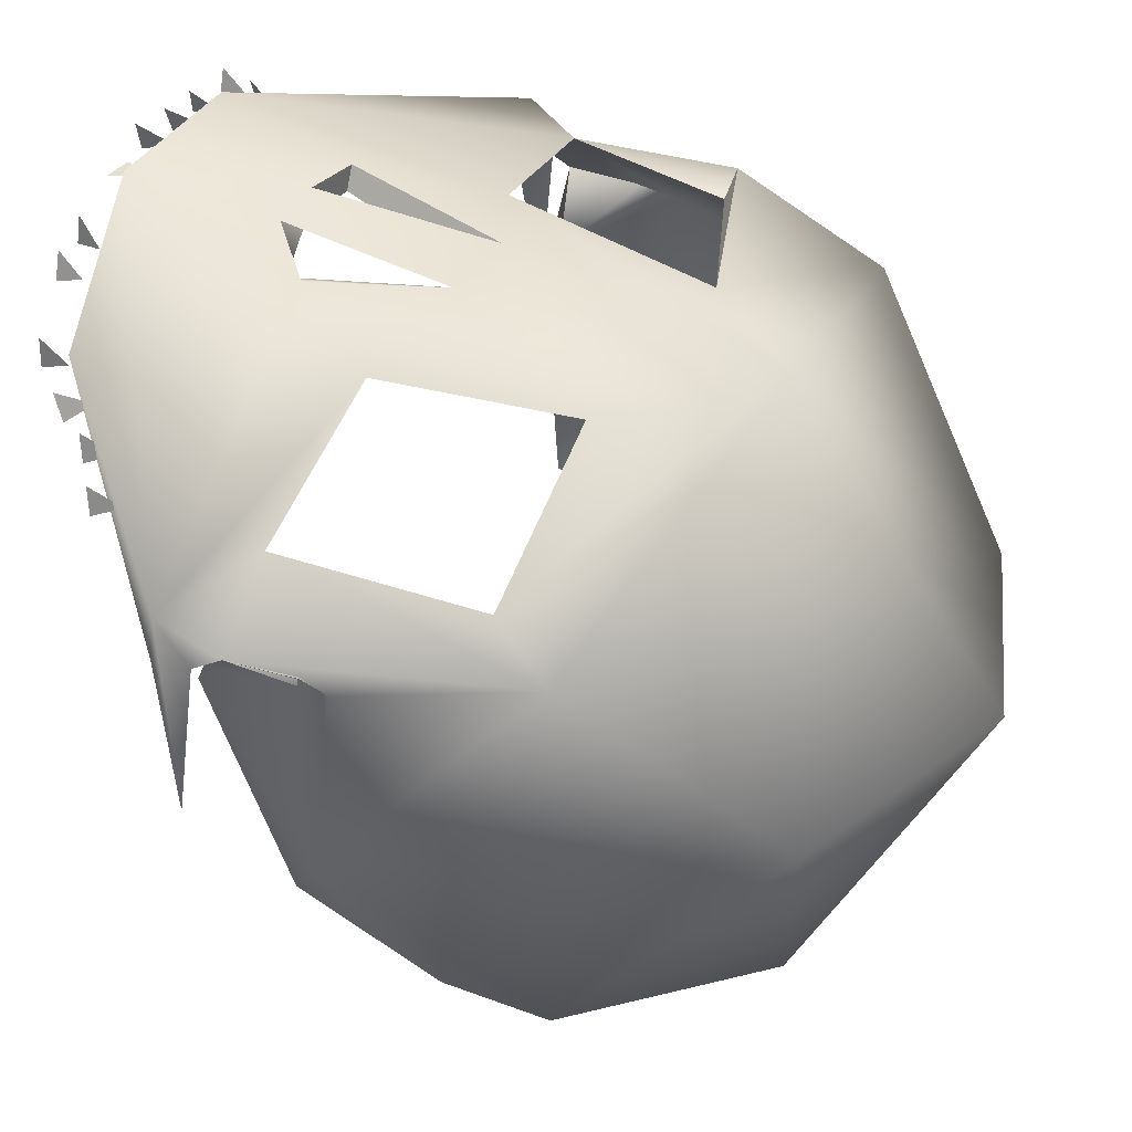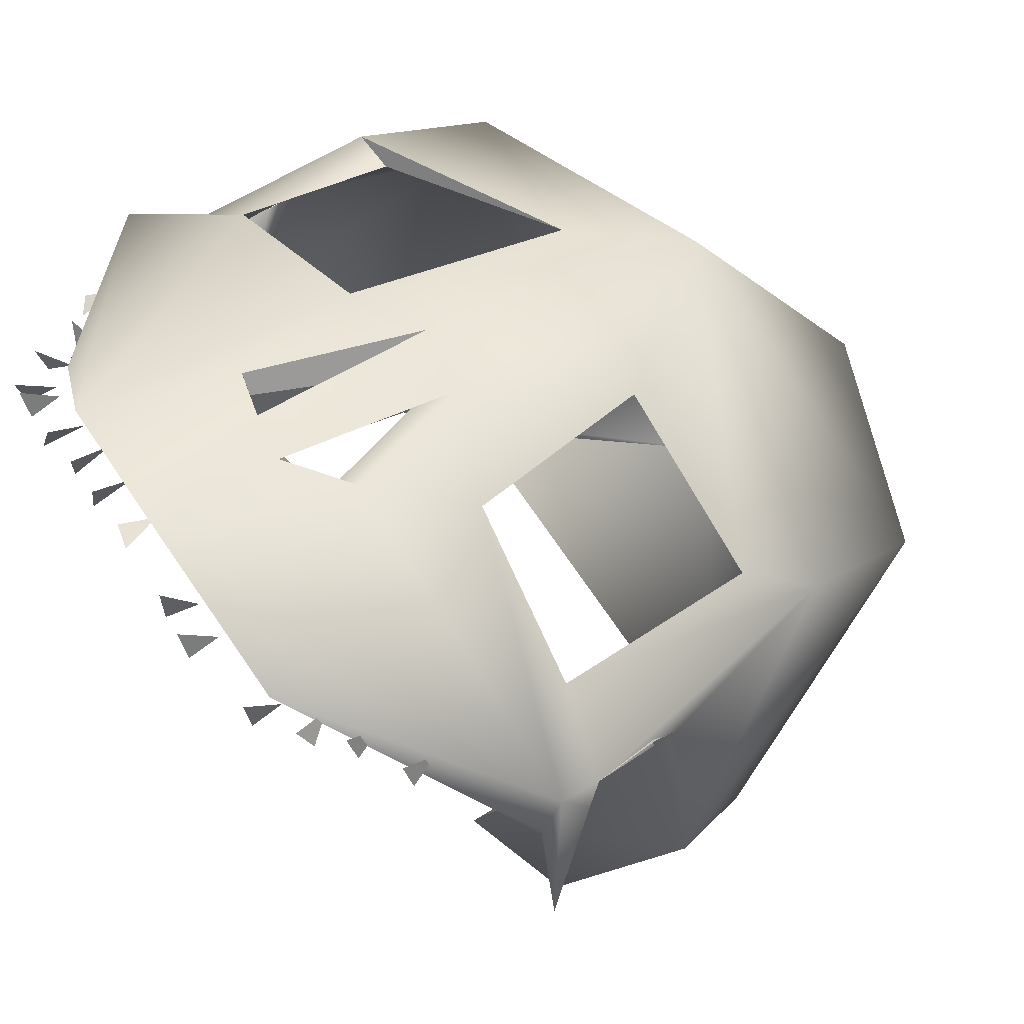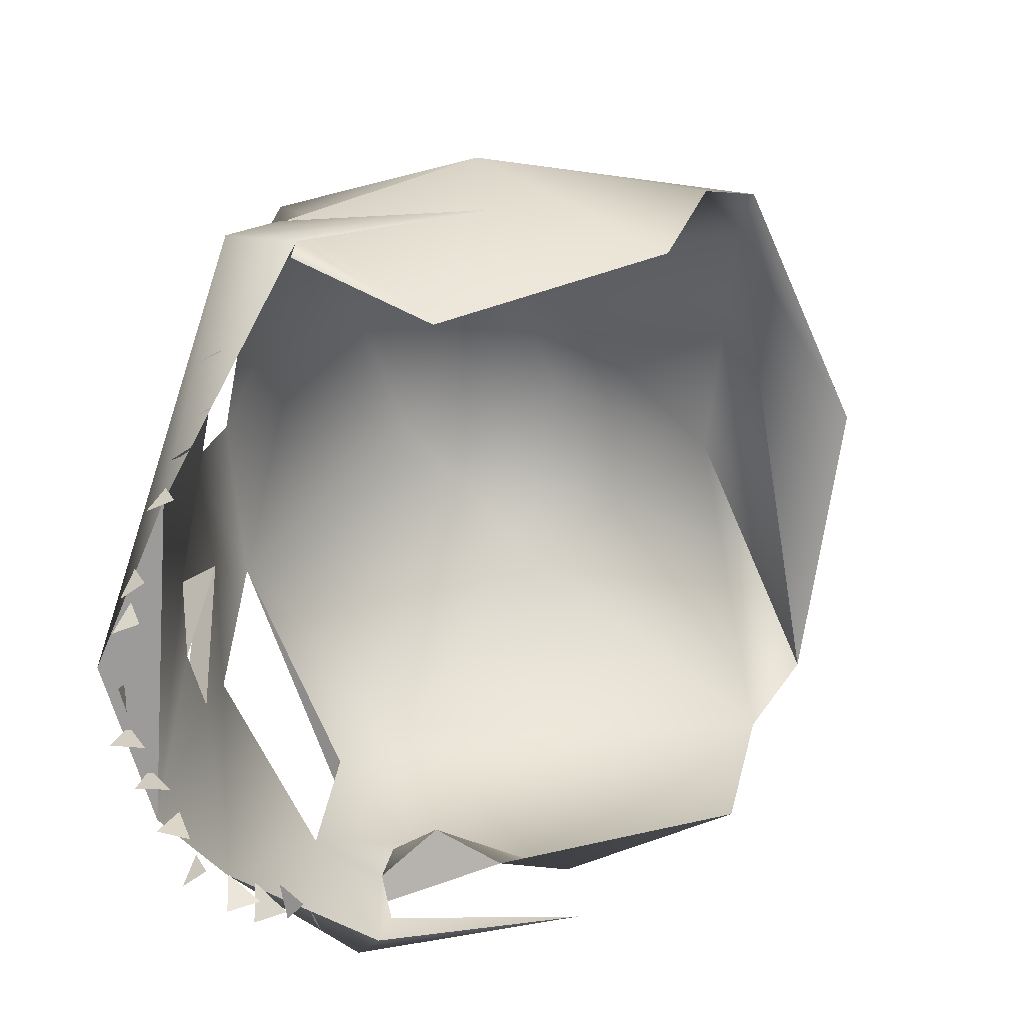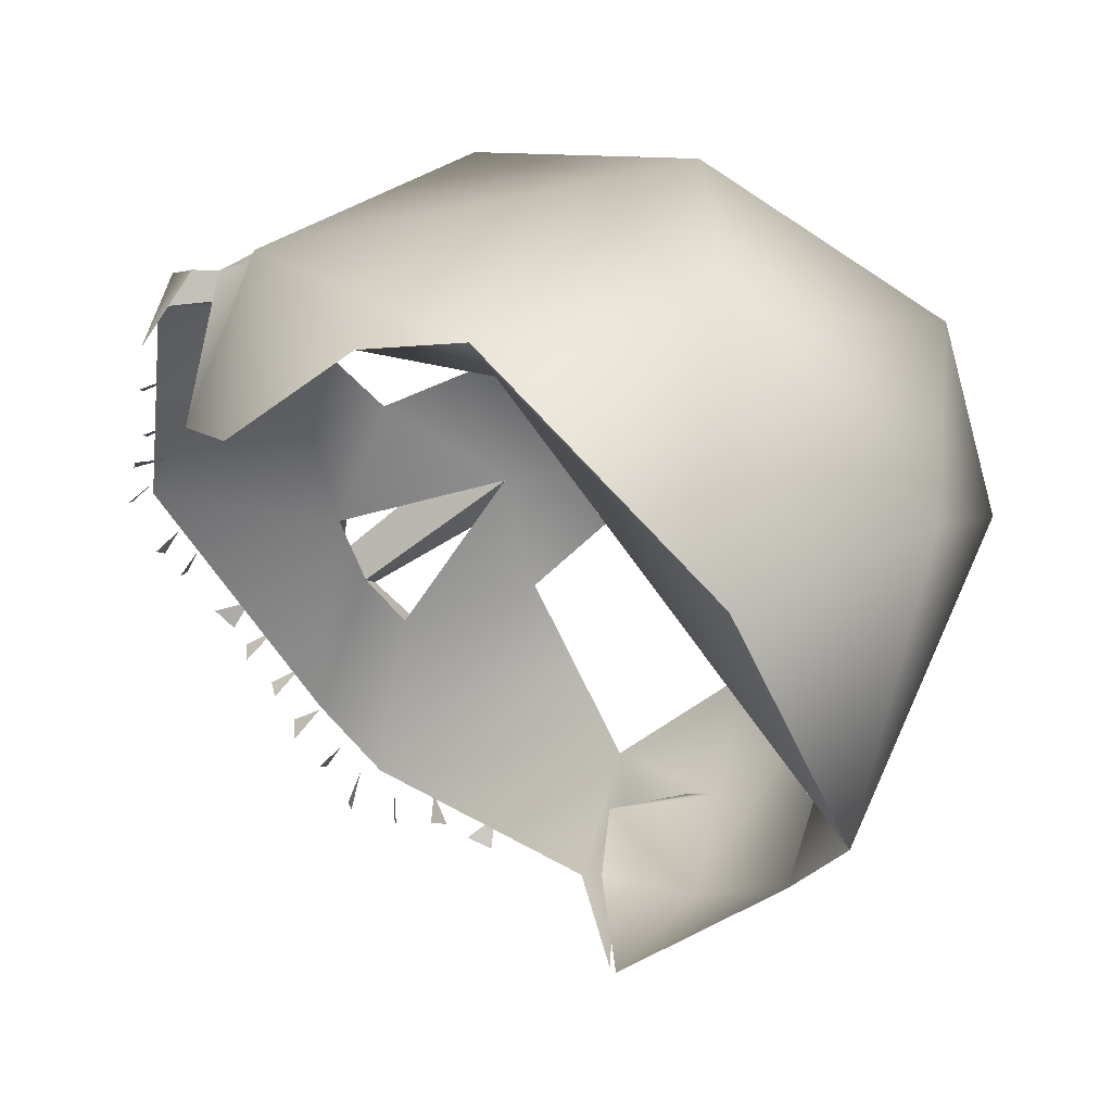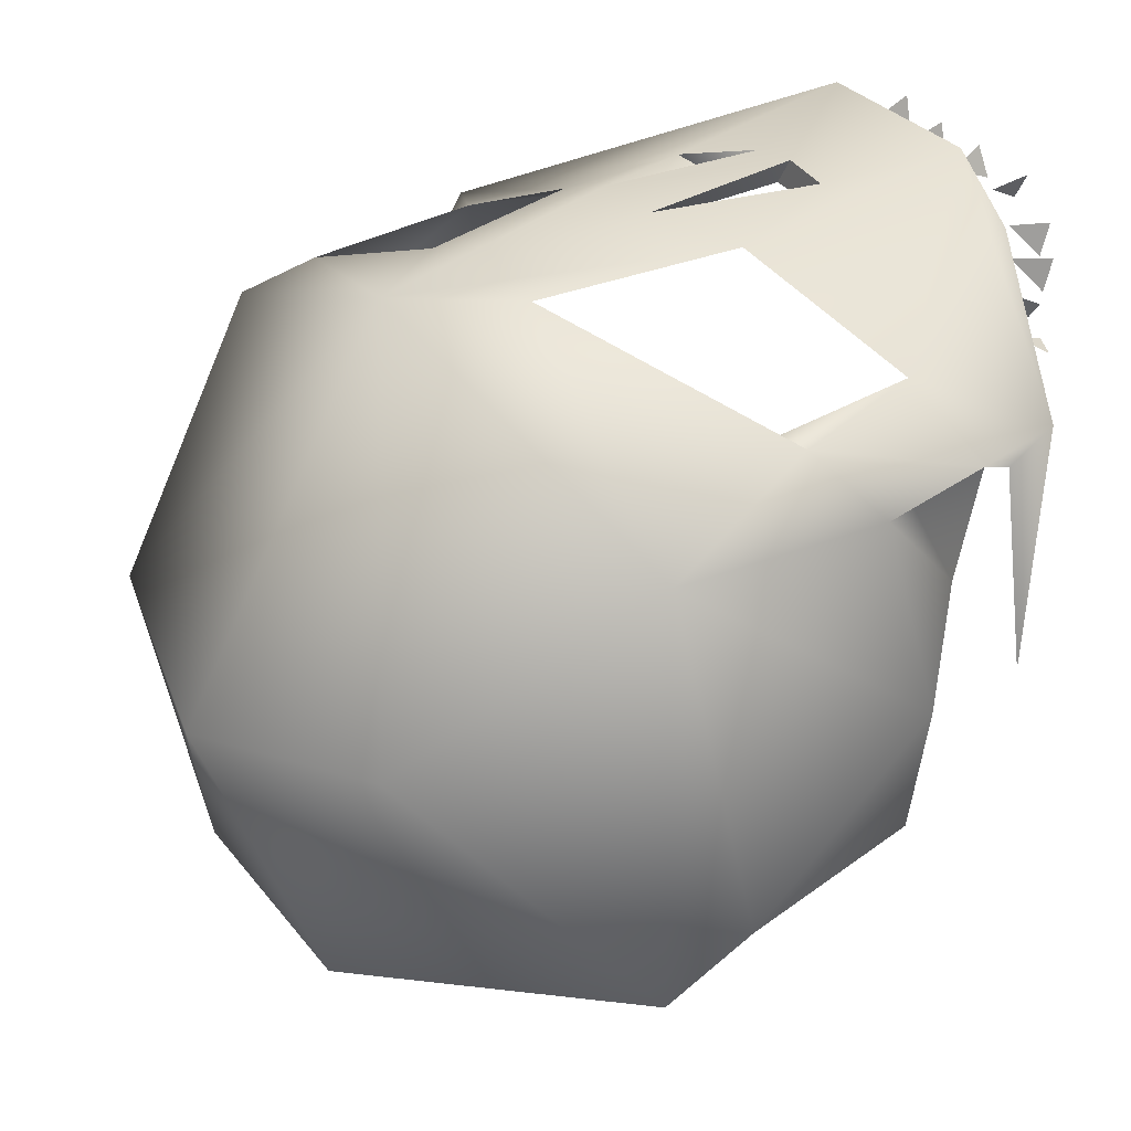
<metadata>
{"format":"obj","ext":"obj","renderer":"f3d","projection":"perspective","resolution":1024,"background":"white","views":[{"elev":45.1,"azim":114.3,"up":"+Z"},{"elev":58.1,"azim":58.8,"up":"+Z"},{"elev":-66.4,"azim":96.8,"up":"+Y"},{"elev":-69.1,"azim":125.0,"up":"+Z"},{"elev":25.4,"azim":-129.8,"up":"+Z"}]}
</metadata>
<code>
g UpperJawLowDetail2
v 0.3034 -1.262 2.33
v 0.1156 -1.426 2.357
v 0.2385 -1.347 2.267
v -0.629 0.6204 1.173
v 0.01866 0.1053 2.257
v -1.115 0.009143 1.749
v 0.4162 -1.847 2.333
v 0.3858 -1.943 2.3
v 0.3628 -1.94 2.387
v 0.5227 -1.844 2.303
v 0.517 -1.941 2.261
v 0.4754 -1.947 2.341
v -0.4674 -1.864 2.283
v -0.4731 -1.961 2.241
v -0.5147 -1.967 2.321
v 0.7415 -1.771 2.18
v 0.7404 -1.869 2.141
v 0.7187 -1.878 2.229
v 0.7984 -1.664 2.124
v 0.8566 -1.737 2.074
v 0.8298 -1.777 2.151
v 0.8949 -1.545 2.058
v 0.9295 -1.637 2.019
v 0.9013 -1.655 2.103
v 1.036 -1.443 2.017
v 1.07 -1.536 1.979
v 1.042 -1.554 2.062
v -0.7414 -1.638 2.08
v -0.7973 -1.687 2.005
v -0.8577 -1.665 2.069
v 0.09443 -1.936 2.392
v 0.1388 -1.834 2.405
v 0.1847 -1.954 2.399
v -0.0001067 -1.96 2.458
v -0.02076 -1.961 2.353
v -0.004929 -1.838 2.417
v -0.1576 -1.959 2.408
v -0.18 -1.949 2.304
v -0.1646 -1.834 2.381
v -0.3113 -1.965 2.368
v -0.3425 -1.98 2.267
v -0.3151 -1.85 2.311
v 0.4162 -1.847 2.333
v 0.3628 -1.94 2.387
v 0.3858 -1.943 2.3
v 0.5227 -1.844 2.303
v 0.4754 -1.947 2.341
v 0.517 -1.941 2.261
v -0.4674 -1.864 2.283
v -0.5147 -1.967 2.321
v -0.4731 -1.961 2.241
v 0.7415 -1.771 2.18
v 0.7187 -1.878 2.229
v 0.7404 -1.869 2.141
v 0.7984 -1.664 2.124
v 0.8298 -1.777 2.151
v 0.8566 -1.737 2.074
v 0.8949 -1.545 2.058
v 0.9013 -1.655 2.103
v 0.9295 -1.637 2.019
v -0.634 -1.949 2.202
v -0.6268 -1.92 2.1
v -0.5631 -1.842 2.198
v 1.036 -1.443 2.017
v 1.042 -1.554 2.062
v 1.07 -1.536 1.979
v -0.757 -1.831 2.147
v -0.7459 -1.805 2.044
v -0.6546 -1.753 2.136
v -0.9929 -1.564 1.979
v -0.9141 -1.612 1.991
v -0.9174 -1.495 2.025
v -0.7414 -1.638 2.08
v -0.8577 -1.665 2.069
v -0.7973 -1.687 2.005
v 1.037 -1.003 2.032
v 1.295 -1.241 1.743
v 1.199 -1.093 1.787
v 1.295 -1.241 1.743
v 1.037 -1.003 2.032
v 0.7096 -1.792 2.189
v -0.2224 0.4361 0.4979
v 0.8254 -0.2101 0.3265
v -0.8973 -0.1854 0.2474
v -0.8973 -0.1854 0.2474
v -0.9926 -0.443 0.4459
v 0.002999 -1.407 2.284
v 0.2385 -1.347 2.267
v 0.1156 -1.426 2.357
v 0.2197 -1.866 2.47
v 0.7096 -1.792 2.189
v -0.3287 -1.863 2.382
v 0.3758 -0.3525 2.205
v 0.4964 -0.9621 2.233
v 0.1706 -0.8517 2.346
v 1.227 -0.7281 1.764
v 1.199 -1.093 1.787
v 1.268 -1.027 1.816
v 1.322 -1.094 1.805
v 1.295 -1.241 1.743
v 1.311 -1.198 1.152
v -0.9724 -0.9931 2.041
v -1.198 -1.079 1.82
v -1.092 -0.4872 2
v -1.31 -0.8042 1.181
v -1.178 -0.728 1.747
v -1.053 -1.139 1.393
v -1.099 -1.065 1.82
v -1.198 -1.079 1.82
v -1.134 -0.8323 1.794
v -1.208 -1.172 1.796
v -1.099 -1.065 1.82
v -1.198 -1.079 1.82
v 0.1388 -1.834 2.405
v 0.09443 -1.936 2.392
v 0.1847 -1.954 2.399
v -0.004929 -1.838 2.417
v -0.02076 -1.961 2.353
v -0.0001067 -1.96 2.458
v -0.1646 -1.834 2.381
v -0.18 -1.949 2.304
v -0.1576 -1.959 2.408
v -0.3151 -1.85 2.311
v -0.3425 -1.98 2.267
v -0.3113 -1.965 2.368
v -0.5631 -1.842 2.198
v -0.6268 -1.92 2.1
v -0.634 -1.949 2.202
v -0.6546 -1.753 2.136
v -0.7459 -1.805 2.044
v -0.757 -1.831 2.147
v -0.9174 -1.495 2.025
v -0.9141 -1.612 1.991
v -0.9929 -1.564 1.979
v 1.311 -1.198 1.152
v 1.326 -1.194 1.963
v 1.322 -1.094 1.805
v -0.95 -0.4742 1.983
v -0.9724 -0.9931 2.041
v -1.092 -0.4872 2
v -0.95 -0.4742 1.983
v -1.092 -0.4872 2
v -0.2481 -0.2245 2.244
v -1.236 -1.239 1.145
v -1.267 -1.279 1.915
v -1.2 -1.319 1.834
v -1.178 -0.728 1.747
v -1.198 -1.079 1.82
v -1.099 -1.065 1.82
v -1.2 -1.319 1.834
v -1.267 -1.279 1.915
v -0.6018 -1.782 2.214
v 0.4964 -0.9621 2.233
v 1.037 -1.003 2.032
v 1.326 -1.194 1.963
v 0.3034 -1.262 2.33
v 0.1706 -0.8517 2.346
v 0.2197 -1.866 2.47
v 0.7096 -1.792 2.189
v 0.1156 -1.426 2.357
v -0.04677 -1.409 2.367
v 0.1706 -0.8517 2.346
v -0.2201 -1.371 2.342
v -0.07692 -0.8132 2.334
v -0.3287 -1.863 2.382
v 0.01866 0.1053 2.257
v 0.3758 -0.3525 2.205
v 0.9839 -0.3475 2.014
v -0.3548 -0.9274 2.276
v -0.9724 -0.9931 2.041
v -1.267 -1.279 1.915
v -0.6018 -1.782 2.214
v -0.2481 -0.2245 2.244
v -1.115 0.009143 1.749
v -1.092 -0.4872 2
v 1.094 -0.1411 1.915
v 1.037 -1.003 2.032
v 1.268 -1.027 1.816
v 1.094 -0.1411 1.915
v 1.227 -0.7281 1.764
v 1.268 -1.027 1.816
v 1.354 -0.7403 1.182
v 0.8116 0.4997 1.228
v 0.9598 -0.2009 0.2641
v 1.083 -0.507 0.4423
v 1.046 -1.01 0.6023
v 1.239 -0.8074 1.811
v 0.996 -1.302 1.354
v 1.268 -1.027 1.816
v 1.199 -1.093 1.787
v -1.092 -0.4872 2
v -1.198 -1.079 1.82
v -1.178 -0.728 1.747
v -1.115 0.009143 1.749
v -1.31 -0.8042 1.181
v -0.9926 -0.443 0.4459
v -0.9963 -1.062 0.5764
v -1.053 -1.139 1.393
v -0.8973 -0.1854 0.2474
v -0.629 0.6204 1.173
v -0.238 0.5439 0.3488
v 1.268 -1.027 1.816
v 1.322 -1.094 1.805
v 1.326 -1.194 1.963
v 1.037 -1.003 2.032
v -1.022 -0.1265 1.752
v -0.2481 -0.2245 2.244
v -0.6278 0.4429 1.212
v -0.01284 0.4656 1.651
v 1.012 -0.09842 1.783
v 0.6408 0.4634 1.213
v 0.001948 0.6435 1.036
v -0.2224 0.4361 0.4979
v 0.8254 -0.2101 0.3265
v -0.9724 -0.9931 2.041
v -1.2 -1.319 1.834
v -0.6018 -1.782 2.214
v -0.3548 -0.9274 2.276
v -0.1957 -1.379 2.259
v -0.3287 -1.863 2.382
v 0.002999 -1.407 2.284
v 0.03203 -0.7814 2.256
v 0.2385 -1.347 2.267
v 0.7096 -1.792 2.189
v 1.037 -1.003 2.032
v 0.4964 -0.9621 2.233
v -0.2481 -0.2245 2.244
v 0.3758 -0.3525 2.205
v 1.012 -0.09842 1.783
v 0.9839 -0.3475 2.014
v 1.227 -0.7281 1.764
v -1.178 -0.728 1.747
v -1.099 -1.065 1.82
v -0.95 -0.4742 1.983
v -1.022 -0.1265 1.752
v -0.2481 -0.2245 2.244
v -0.07692 -0.8132 2.334
v 0.002999 -1.407 2.284
v 0.03203 -0.7814 2.256
v -0.04677 -1.409 2.367
v 1.094 -0.1411 1.915
v 0.01866 0.1053 2.257
v 0.8116 0.4997 1.228
v -0.008968 0.8357 1.145
v -0.629 0.6204 1.173
v -0.238 0.5439 0.3488
v 0.5681 0.4029 0.3957
v 0.9598 -0.2009 0.2641
v 1.151 -0.9065 1.774
v 1.199 -1.093 1.787
v 0.996 -1.302 1.354
v 1.227 -0.7281 1.764
v 1.239 -0.8074 1.811
v 1.257 -0.8628 1.239
v 1.046 -1.01 0.6023
v 1.012 -0.09842 1.783
v 1.083 -0.507 0.4423
v 0.6408 0.4634 1.213
v 0.8254 -0.2101 0.3265
v 0.01129 -0.01218 -0.02036
v -0.8973 -0.1854 0.2474
v 0.8254 -0.2101 0.3265
v 0.9598 -0.2009 0.2641
v 1.083 -0.507 0.4423
v 1.326 -1.194 1.963
v 1.311 -1.198 1.152
v 1.295 -1.241 1.743
v 0.7096 -1.792 2.189
v -0.238 0.5439 0.3488
v -0.8973 -0.1854 0.2474
v 0.01129 -0.01218 -0.02036
v 0.5681 0.4029 0.3957
v 0.9598 -0.2009 0.2641
v -0.2224 0.4361 0.4979
v -0.9926 -0.443 0.4459
v -0.6278 0.4429 1.212
v -1.022 -0.1265 1.752
v -1.226 -0.8894 1.262
v -1.178 -0.728 1.747
v -0.9963 -1.062 0.5764
v -1.053 -1.139 1.393
v 1.227 -0.7281 1.764
v 0.9839 -0.3475 2.014
v 1.037 -1.003 2.032
v 1.199 -1.093 1.787
v 0.03203 -0.7814 2.256
v 0.1706 -0.8517 2.346
v 0.3034 -1.262 2.33
v 0.2385 -1.347 2.267
v 1.151 -0.9065 1.774
v 1.239 -0.8074 1.811
v 1.268 -1.027 1.816
v 1.199 -1.093 1.787
v 0.03203 -0.7814 2.256
v 0.002999 -1.407 2.284
v 0.1156 -1.426 2.357
v 0.1706 -0.8517 2.346
v 1.199 -1.093 1.787
v 1.295 -1.241 1.743
v 1.322 -1.094 1.805
v 1.268 -1.027 1.816
v -1.198 -1.079 1.82
v -0.9724 -0.9931 2.041
v -1.267 -1.279 1.915
v -1.208 -1.172 1.796
v -1.236 -1.239 1.145
v -1.053 -1.139 1.393
v -1.178 -0.728 1.747
v -1.134 -0.8323 1.794
v -1.198 -1.079 1.82
v -1.099 -1.065 1.82
v -1.2 -1.319 1.834
v -0.9724 -0.9931 2.041
v -1.208 -1.172 1.796
v -1.236 -1.239 1.145
v -1.226 -0.8894 1.262
v -1.053 -1.139 1.393
v -0.9535 -1.034 1.609
v -1.178 -0.728 1.747
v -1.134 -0.8323 1.794
v -1.178 -0.728 1.747
v -0.9535 -1.034 1.609
v -1.099 -1.065 1.82
v -0.2201 -1.371 2.342
v -0.1957 -1.379 2.259
v 0.002999 -1.407 2.284
v -0.04677 -1.409 2.367
v -0.2201 -1.371 2.342
v -0.07692 -0.8132 2.334
v 0.03203 -0.7814 2.256
v -0.1957 -1.379 2.259
v -1.053 -1.139 1.393
v -1.198 -1.079 1.82
v -1.099 -1.065 1.82
v -0.9535 -1.034 1.609
g UpperJawLowDetail2_0
f 3 2 1
f 6 5 4
f 9 8 7
f 12 11 10
f 15 14 13
f 18 17 16
f 21 20 19
f 24 23 22
f 27 26 25
f 30 29 28
f 33 32 31
f 36 35 34
f 39 38 37
f 42 41 40
f 45 44 43
f 48 47 46
f 51 50 49
f 54 53 52
f 57 56 55
f 60 59 58
f 63 62 61
f 66 65 64
f 69 68 67
f 72 71 70
f 75 74 73
f 78 77 76
f 81 80 79
f 84 83 82
f 82 86 85
f 89 88 87
f 92 91 90
f 95 94 93
f 98 97 96
f 101 100 99
f 104 103 102
f 107 106 105
f 110 109 108
f 113 112 111
f 116 115 114
f 119 118 117
f 122 121 120
f 125 124 123
f 128 127 126
f 131 130 129
f 134 133 132
f 137 136 135
f 140 139 138
f 143 142 141
f 146 145 144
f 149 148 147
f 152 151 150
f 155 154 153
f 155 153 156
f 153 157 156
f 158 155 156
f 159 155 158
f 158 156 160
f 161 158 160
f 162 161 160
f 161 163 158
f 164 161 162
f 158 163 165
f 164 162 166
f 167 166 162
f 167 168 166
f 164 169 163
f 169 165 163
f 166 169 164
f 169 170 165
f 171 165 170
f 171 172 165
f 173 169 166
f 166 174 173
f 175 173 174
f 176 166 168
f 176 168 177
f 178 176 177
f 181 180 179
f 180 182 179
f 182 183 179
f 183 182 184
f 182 185 184
f 186 185 182
f 187 182 180
f 182 188 186
f 182 187 188
f 189 188 187
f 188 189 190
f 193 192 191
f 193 191 194
f 193 194 195
f 195 194 196
f 196 197 195
f 198 195 197
f 194 199 196
f 200 199 194
f 201 199 200
f 204 203 202
f 205 204 202
f 208 207 206
f 208 209 207
f 209 210 207
f 209 211 210
f 209 208 212
f 209 212 211
f 213 212 208
f 211 212 213
f 214 211 213
f 217 216 215
f 217 215 218
f 217 218 219
f 220 217 219
f 219 221 220
f 222 219 218
f 221 223 220
f 220 223 224
f 223 225 224
f 226 225 223
f 223 222 226
f 218 227 222
f 227 226 222
f 228 226 227
f 229 228 227
f 228 229 230
f 231 230 229
f 233 232 215
f 232 234 215
f 232 235 234
f 234 235 236
f 239 238 237
f 237 238 240
f 243 242 241
f 244 242 243
f 244 245 242
f 245 244 246
f 247 246 244
f 247 244 243
f 243 248 247
f 251 250 249
f 252 251 249
f 252 249 253
f 252 254 251
f 251 254 255
f 254 252 256
f 257 255 254
f 256 257 254
f 256 258 257
f 258 259 257
f 262 261 260
f 262 260 263
f 263 264 262
f 267 266 265
f 265 268 267
f 271 270 269
f 271 269 272
f 273 271 272
f 276 275 274
f 276 277 275
f 277 278 275
f 277 279 278
f 278 280 275
f 278 281 280
f 284 283 282
f 285 284 282
f 288 287 286
f 289 288 286
f 292 291 290
f 293 292 290
f 296 295 294
f 297 296 294
f 300 299 298
f 301 300 298
f 304 303 302
f 305 304 302
f 305 306 304
f 309 308 307
f 310 309 307
f 313 312 311
f 312 314 311
f 314 312 315
f 318 317 316
f 319 318 316
f 322 321 320
f 323 322 320
f 326 325 324
f 327 326 324
f 330 329 328
f 331 330 328
f 334 333 332
f 335 334 332

</code>
